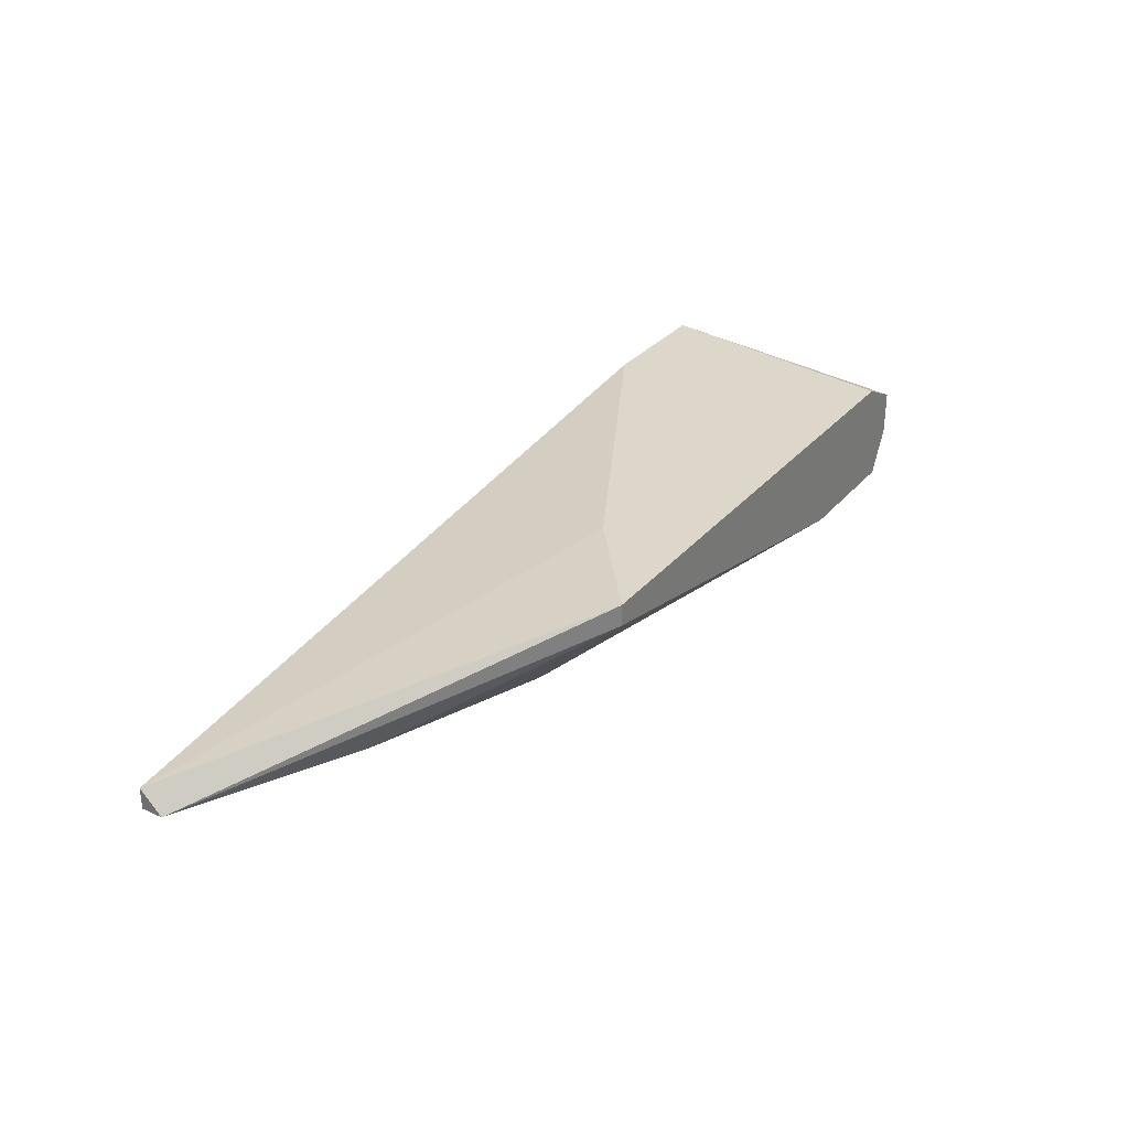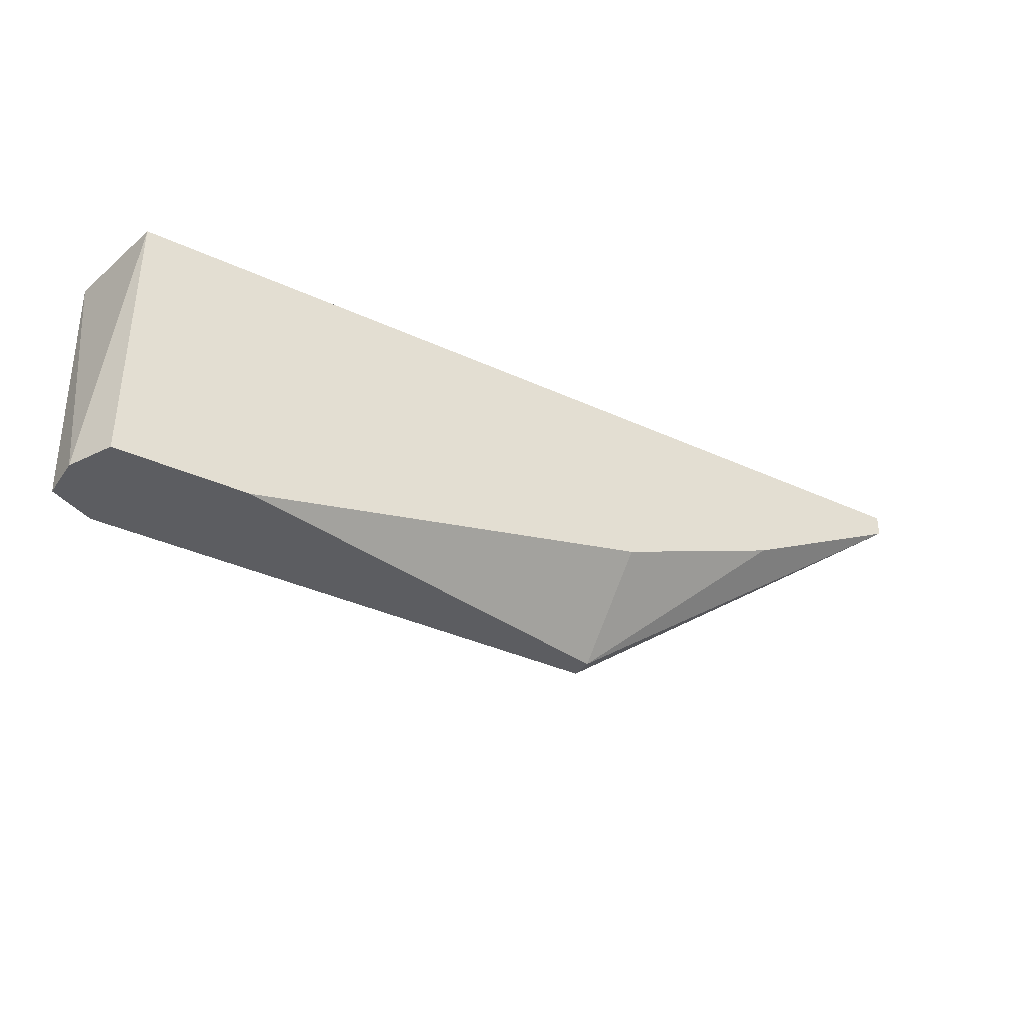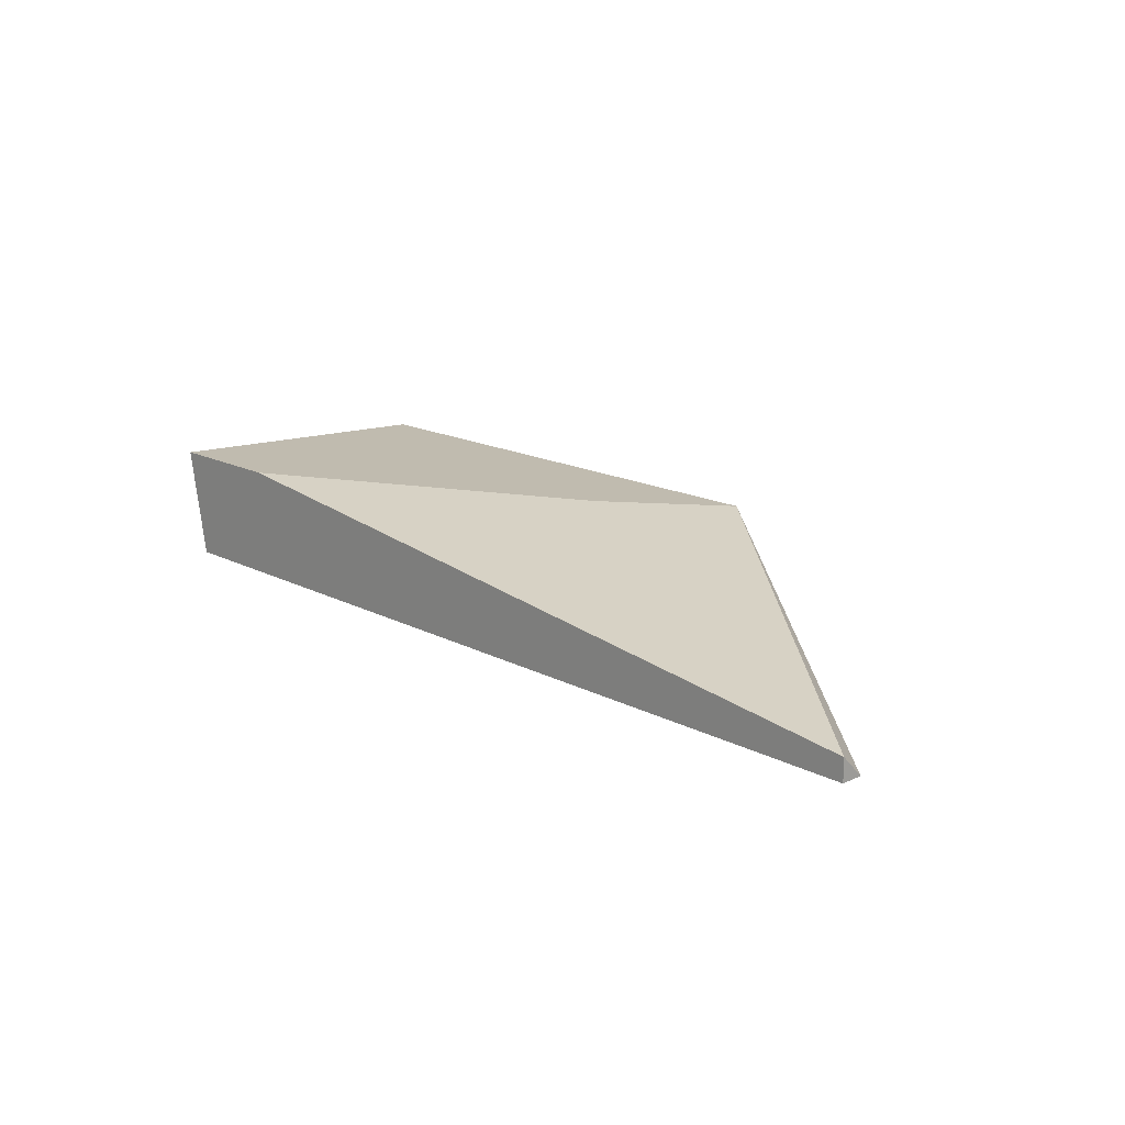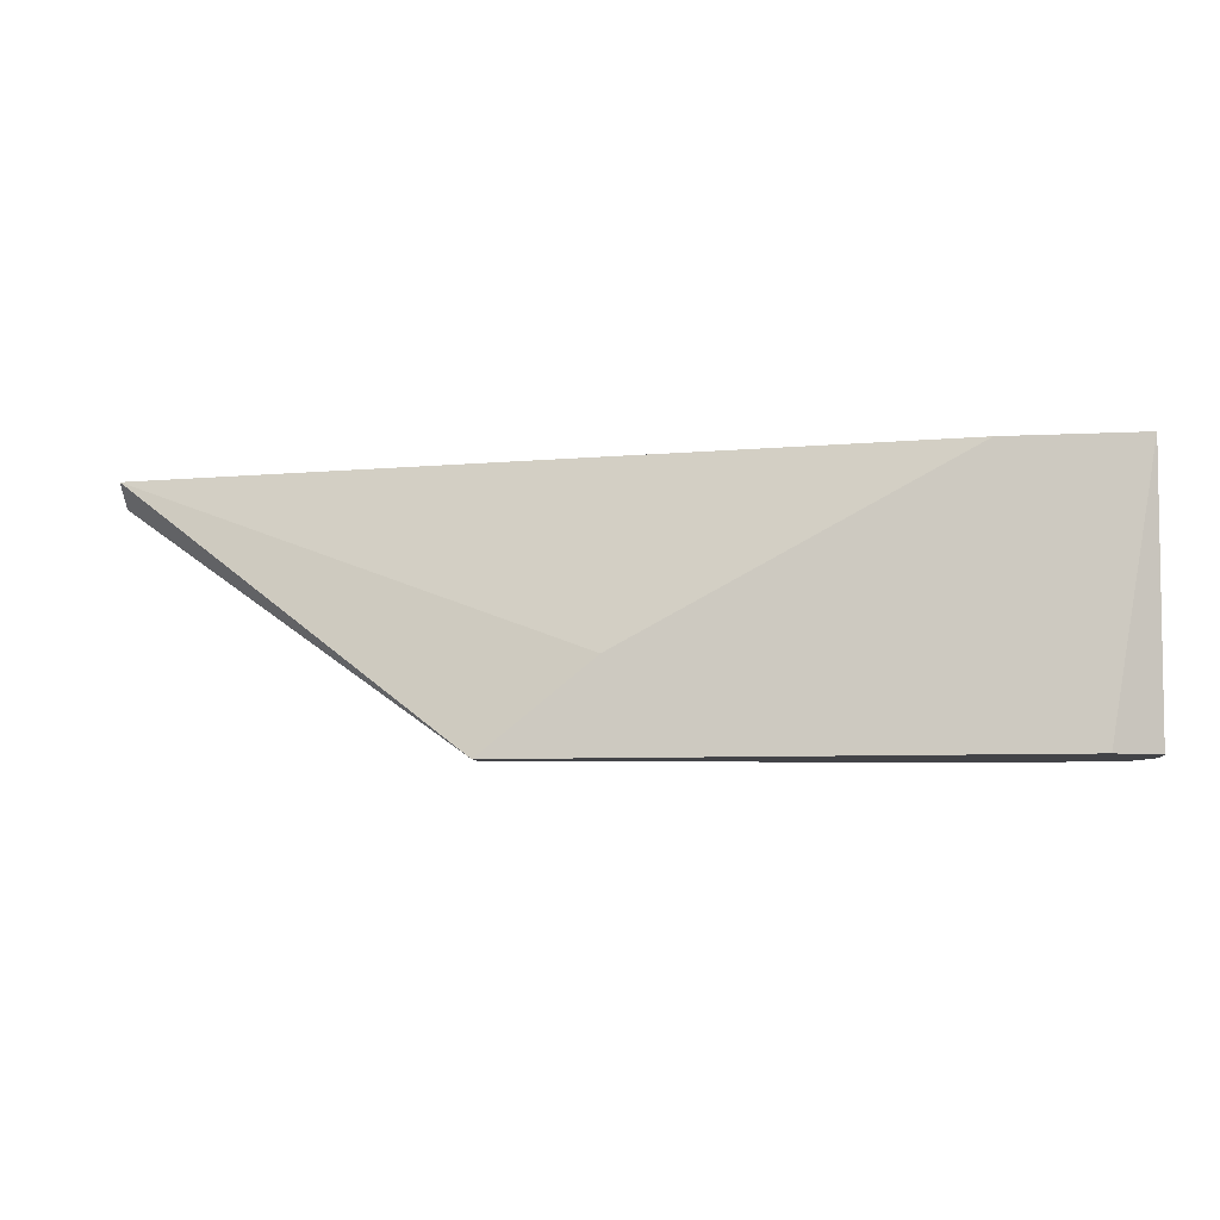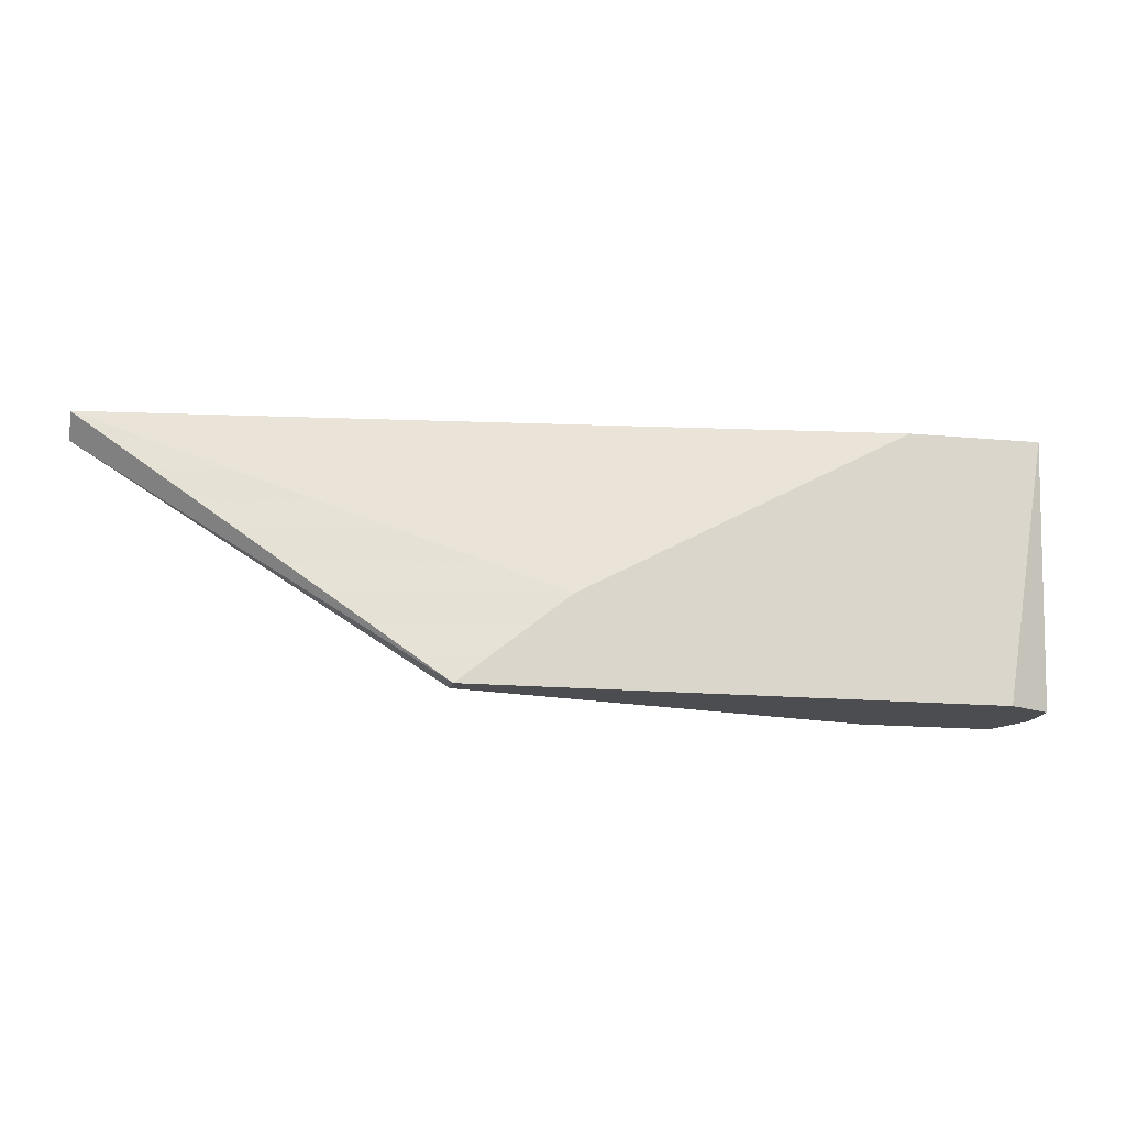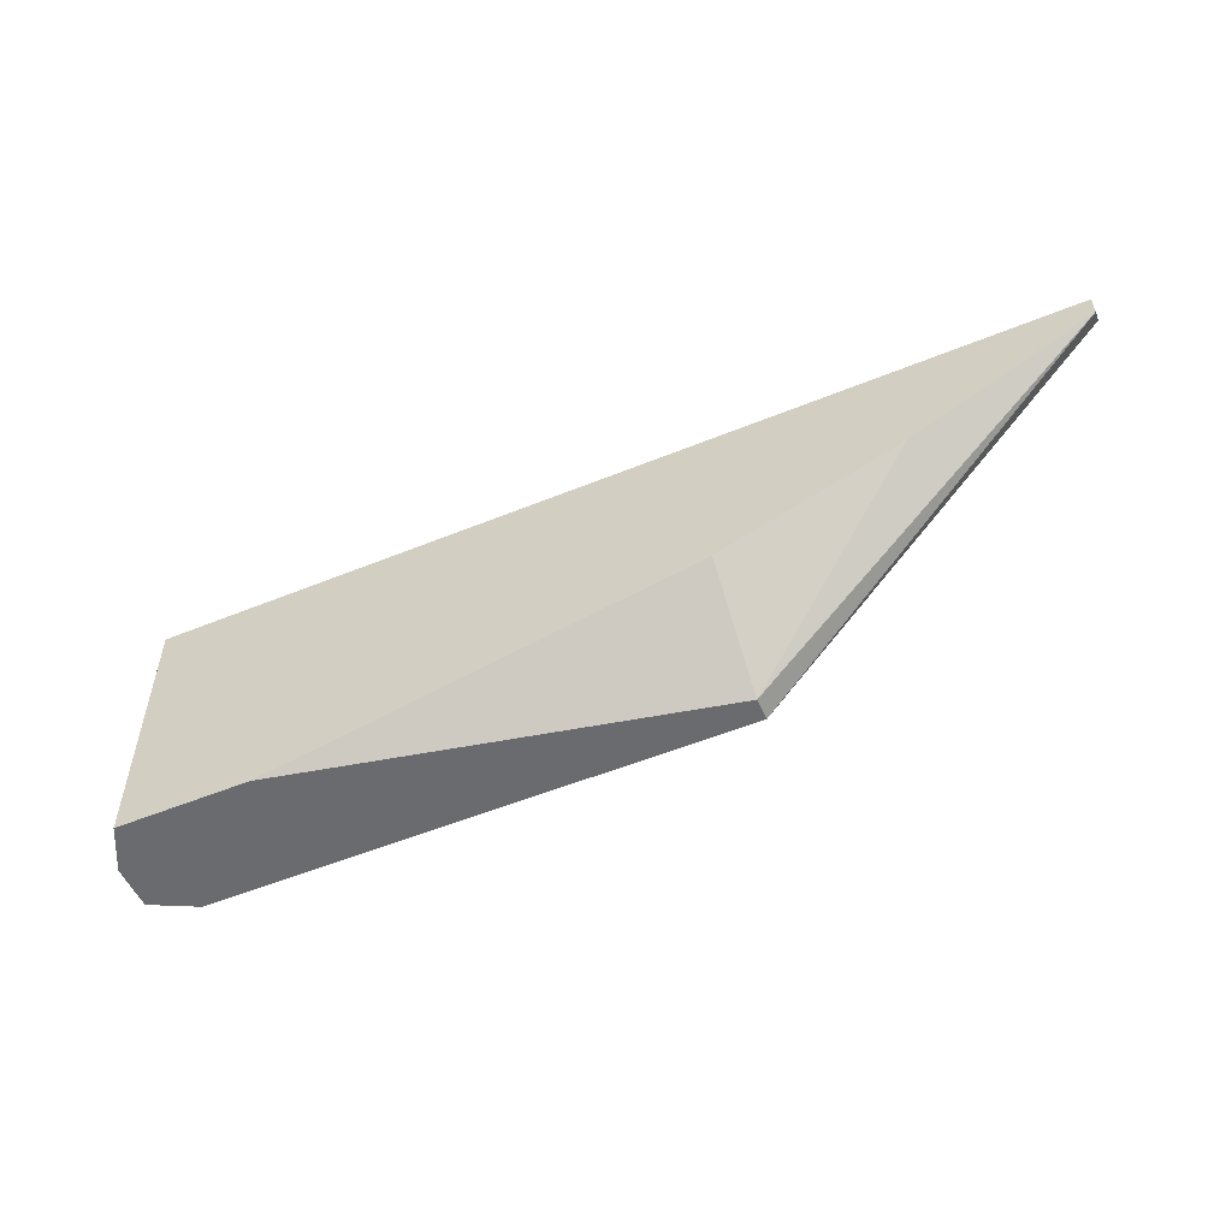
<metadata>
{"format":"obj","ext":"obj","renderer":"f3d","projection":"perspective","resolution":1024,"background":"white","views":[{"elev":30.7,"azim":122.8,"up":"+Y"},{"elev":-36.6,"azim":-30.9,"up":"+Z"},{"elev":16.2,"azim":47.0,"up":"+Y"},{"elev":-7.5,"azim":-171.7,"up":"+Z"},{"elev":-15.9,"azim":169.1,"up":"+Z"},{"elev":-53.4,"azim":23.6,"up":"+Z"}]}
</metadata>
<code>
v -0.01897 0.01443 -0.01459
v -0.04417 0.01323 -0.0194
v -0.04417 0.01443 -0.004991
v -0.04417 0.01082 -0.0194
v -0.01297 0.01323 -0.0194
v -0.01297 0.01443 -0.0194
v -0.01297 0.008424 -0.01459
v -0.003368 0.008424 -0.01099
v -0.04297 0.008424 -0.004991
v -0.04297 0.008424 -0.0194
v -0.03696 0.01443 -0.004991
v -0.04177 0.01443 -0.0194
v 0.006241 0.008424 -0.004991
v 0.006241 0.008424 -0.006193
v 0.006241 0.009625 -0.004991
v -0.03577 0.008424 -0.0194
f 5 14 8
f 2 4 3
f 3 4 9
f 13 3 9
f 4 2 16
f 13 9 16
f 3 1 6
f 16 2 6
f 3 13 15
f 6 1 15
f 13 16 7
f 2 3 12
f 6 2 12
f 3 6 12
f 1 3 11
f 15 1 11
f 3 15 11
f 9 4 10
f 4 16 10
f 16 9 10
f 16 6 5
f 7 16 5
f 15 13 14
f 6 15 14
f 13 7 14
f 5 6 14
f 7 5 8
f 14 7 8

</code>
